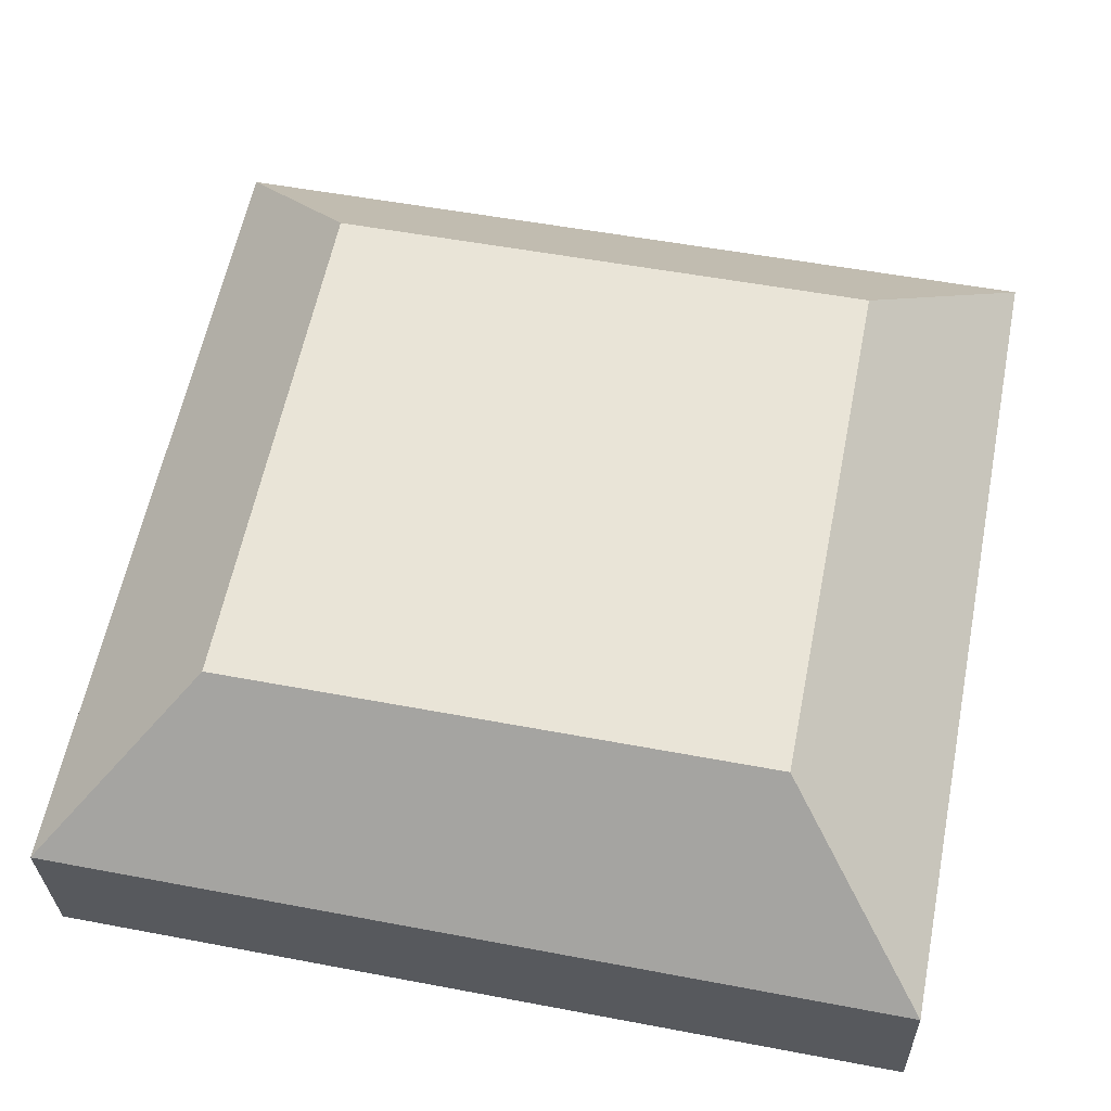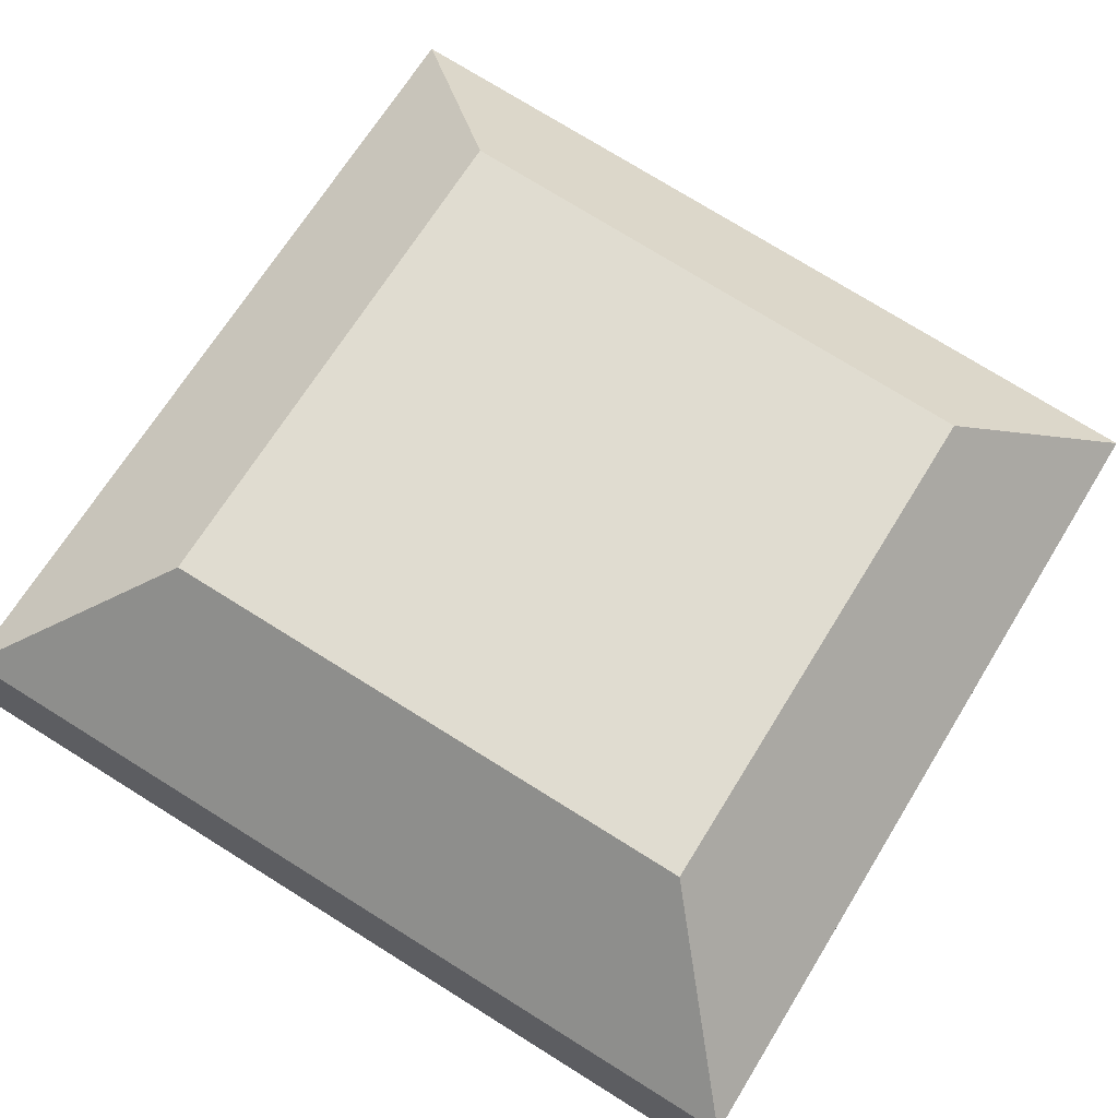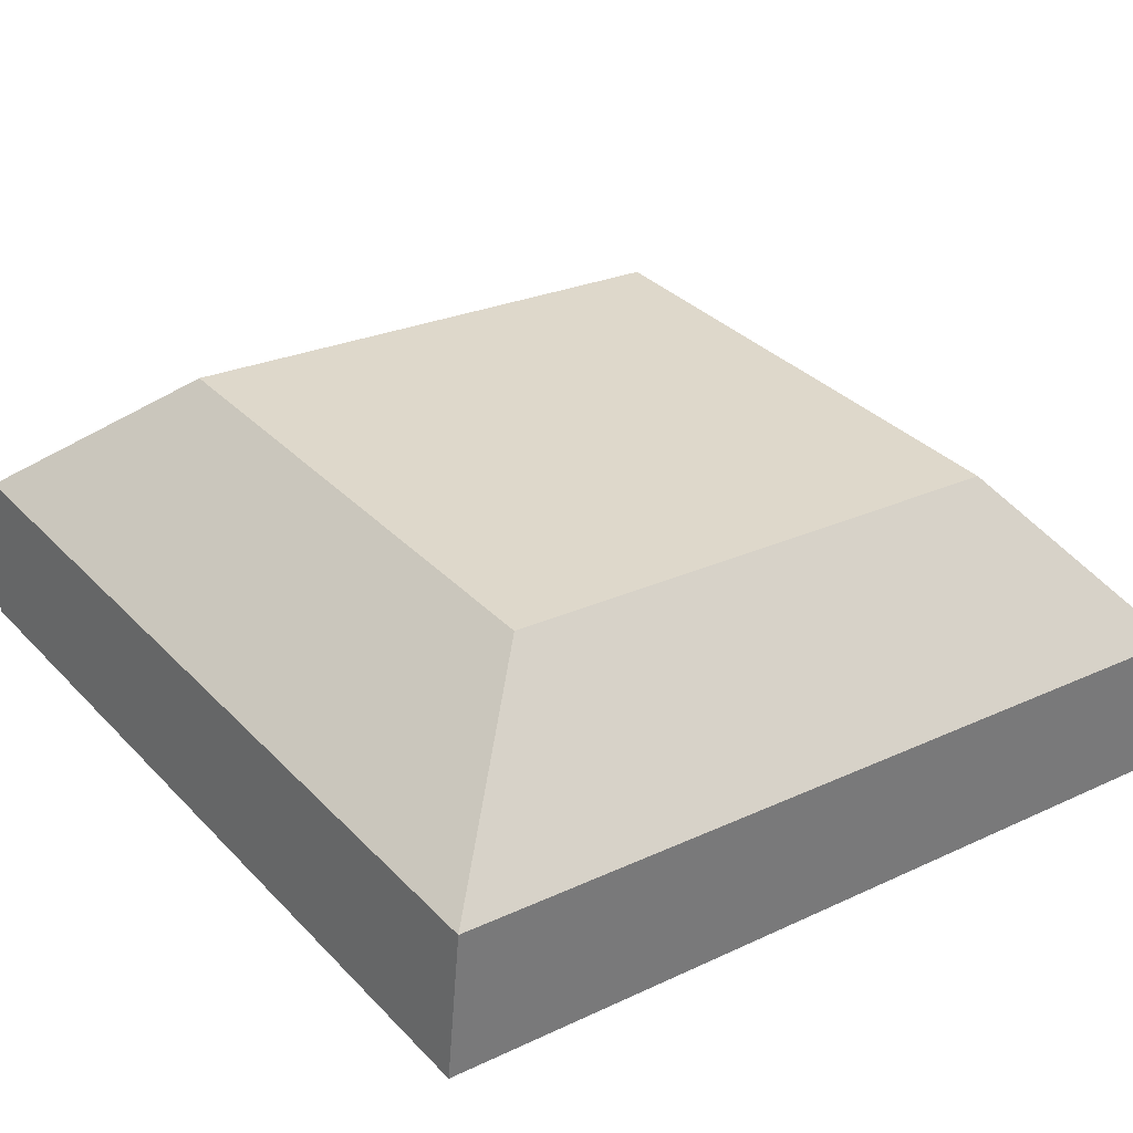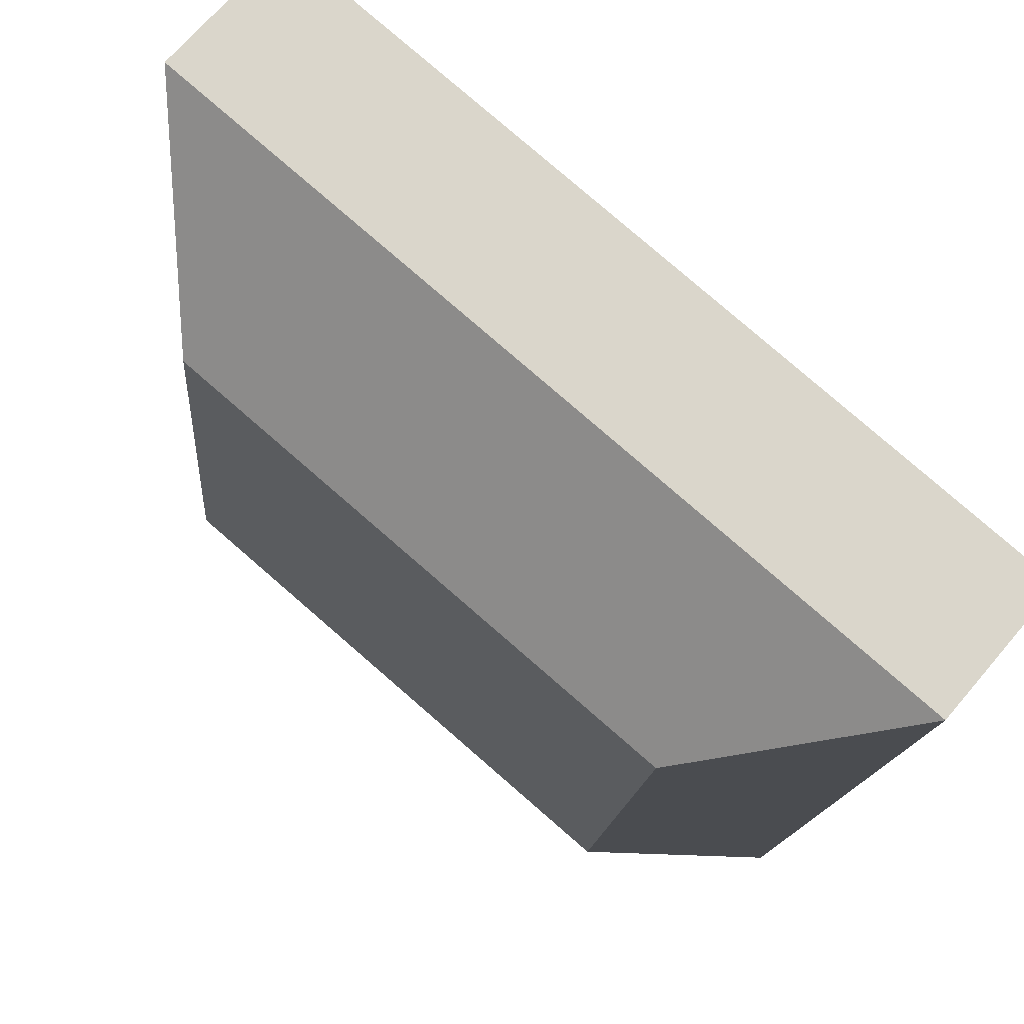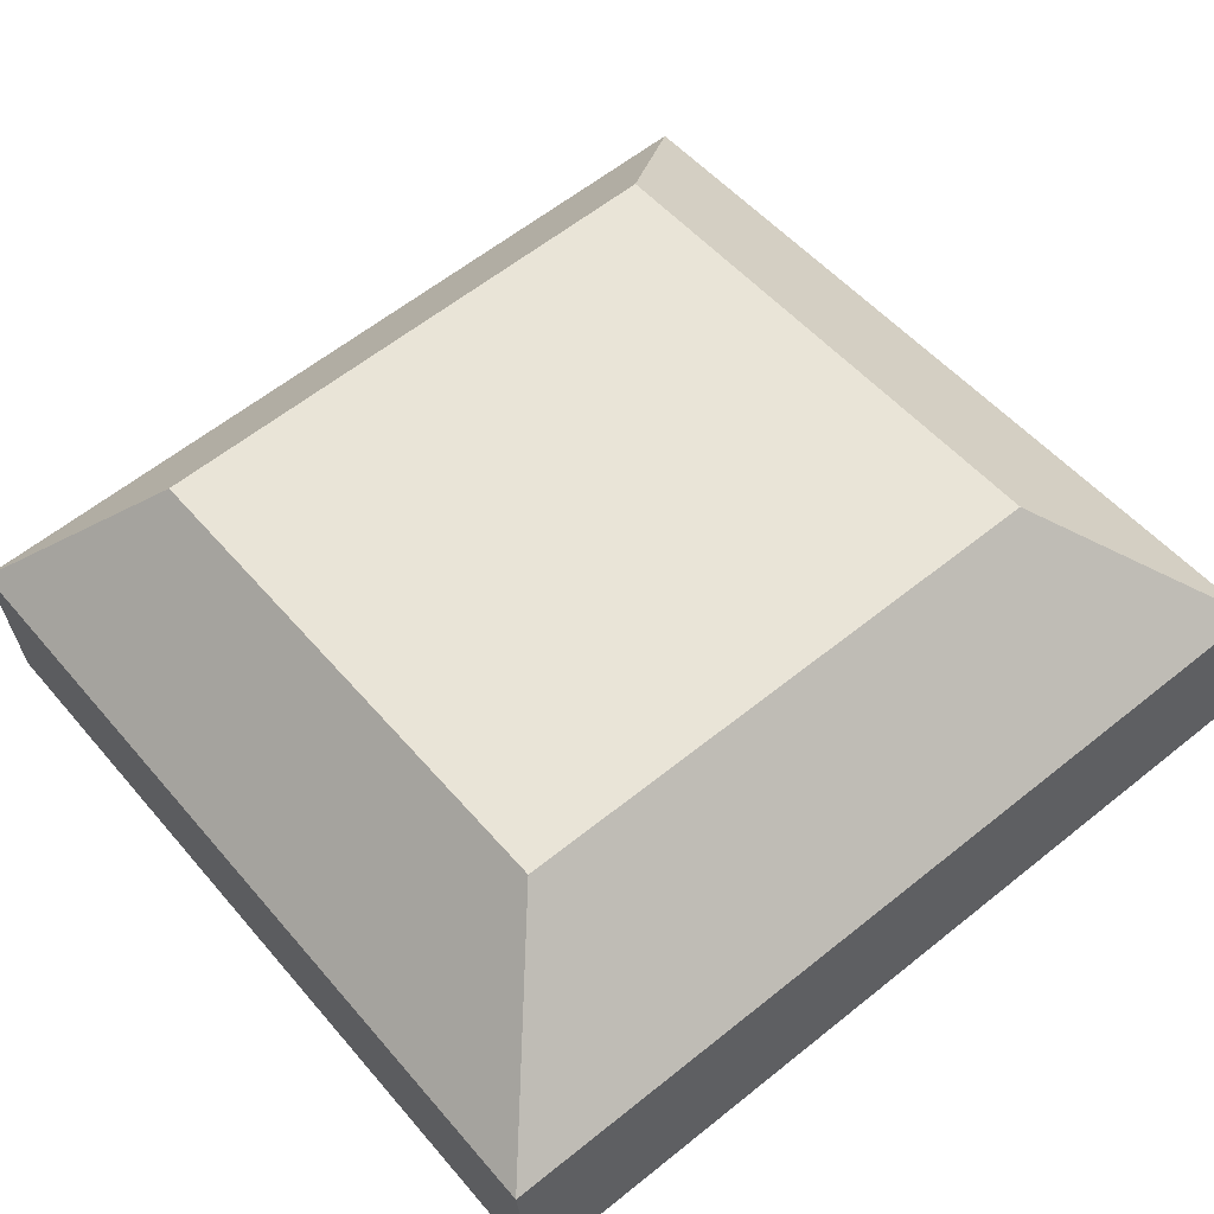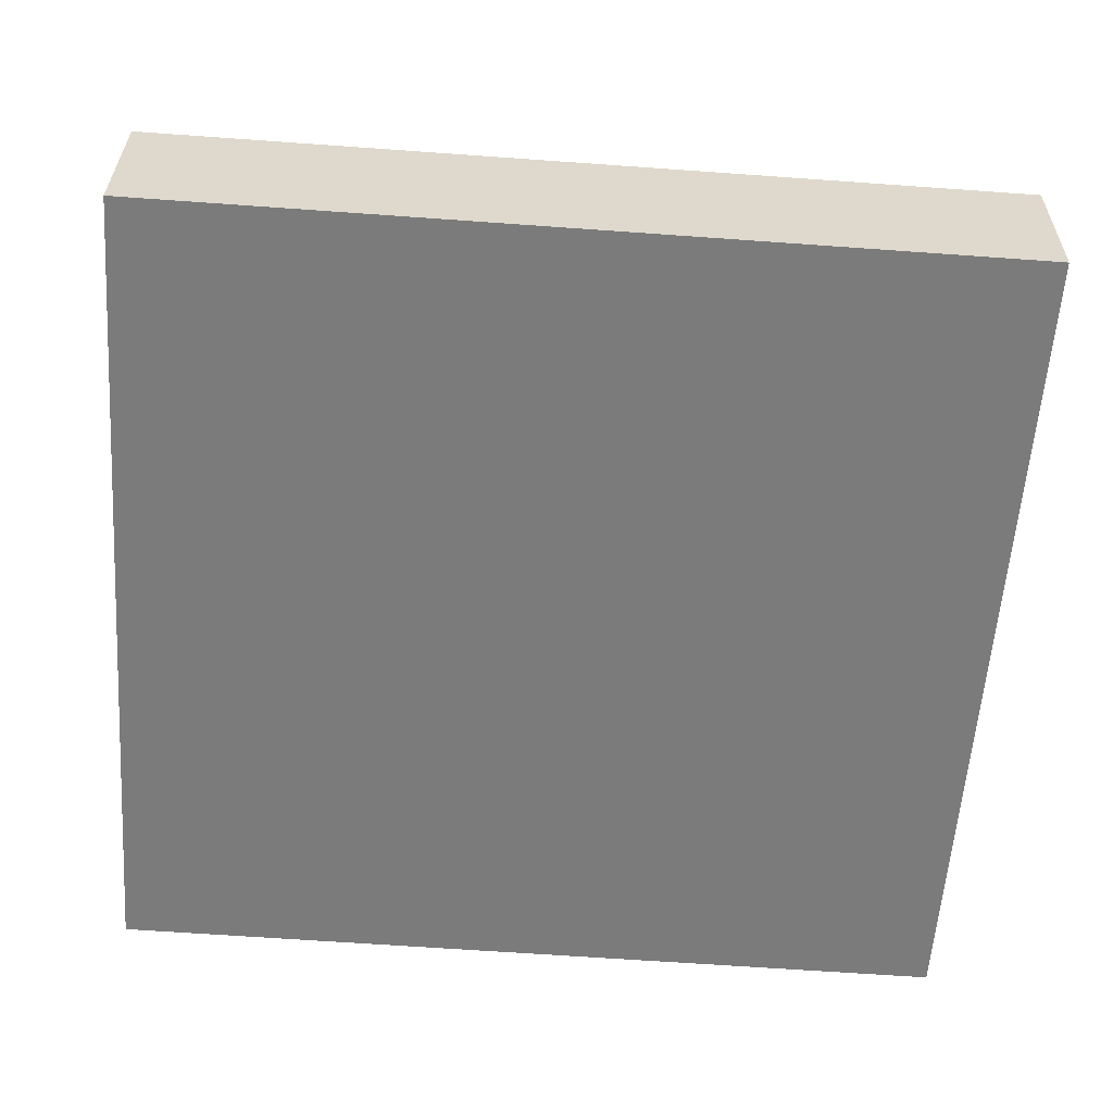
<metadata>
{"format":"obj","ext":"obj","renderer":"f3d","projection":"perspective","resolution":1024,"background":"white","views":[{"elev":52.9,"azim":11.5,"up":"+Y"},{"elev":76.4,"azim":-148.2,"up":"+Y"},{"elev":25.2,"azim":-37.0,"up":"+Y"},{"elev":79.8,"azim":-139.1,"up":"+Z"},{"elev":60.9,"azim":140.7,"up":"+Y"},{"elev":-65.7,"azim":-4.1,"up":"+Y"}]}
</metadata>
<code>
o mesh90/mesh90-geometry#mesh90-geometry
v -0.6129 0.03825 0.1618
v -0.6259 0.018 0.2182
v -0.6129 0.03259 0.2069
v -0.6259 0.02692 0.1472
v -0.5658 0.03259 0.2069
v -0.5658 0.03825 0.1618
v -0.6259 0.00504 0.2166
v -0.5528 0.018 0.2182
v -0.5528 0.02692 0.1472
v -0.6259 0.01396 0.1455
v -0.5528 0.00504 0.2166
v -0.5528 0.01396 0.1455
f 1 2 3
f 3 2 1
f 1 4 2
f 2 4 1
f 5 3 2
f 2 3 5
f 3 6 1
f 1 6 3
f 6 4 1
f 1 4 6
f 4 7 2
f 2 7 4
f 5 6 3
f 3 6 5
f 8 5 2
f 2 5 8
f 9 4 6
f 6 4 9
f 4 10 7
f 7 10 4
f 11 2 7
f 7 2 11
f 5 9 6
f 6 9 5
f 8 9 5
f 5 9 8
f 8 2 11
f 11 2 8
f 9 10 4
f 4 10 9
f 7 10 11
f 11 10 7
f 8 12 9
f 9 12 8
f 8 11 12
f 12 11 8
f 12 10 9
f 9 10 12
f 11 10 12
f 12 10 11

</code>
